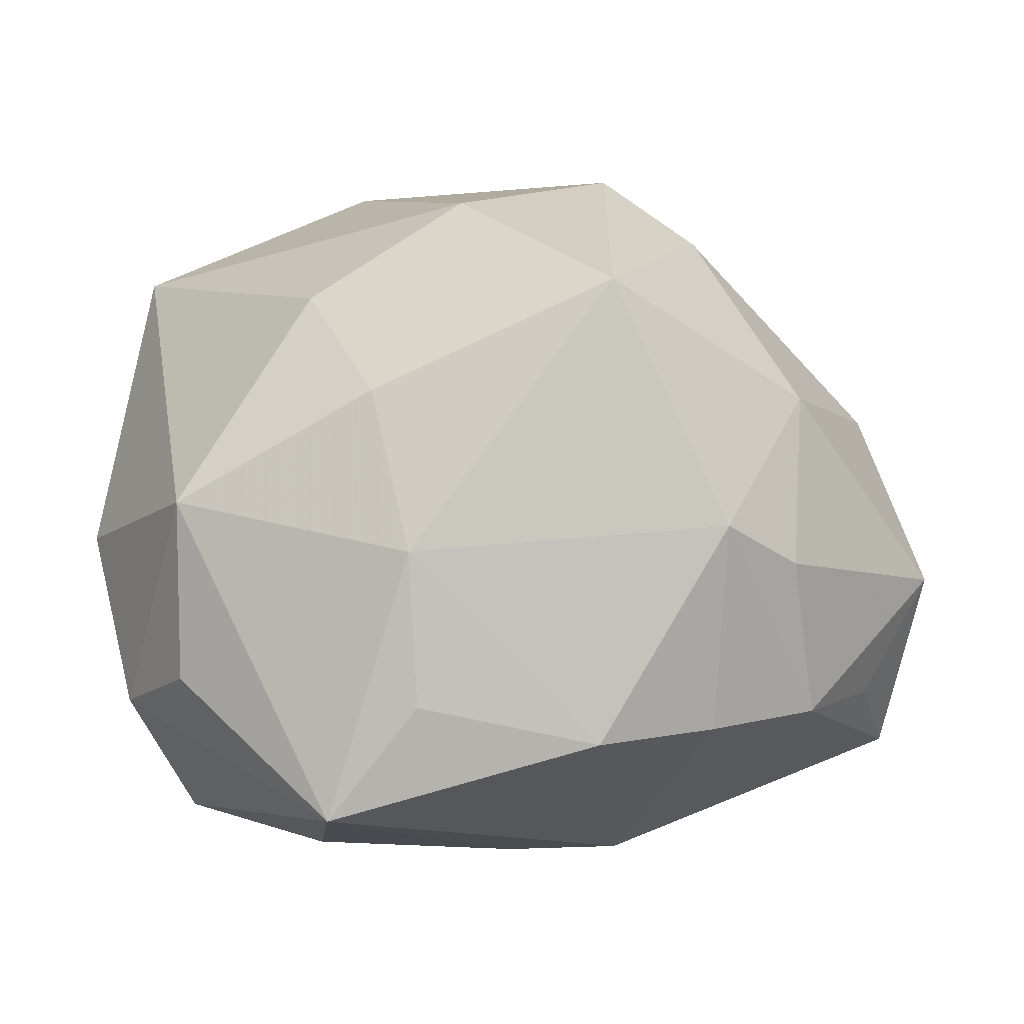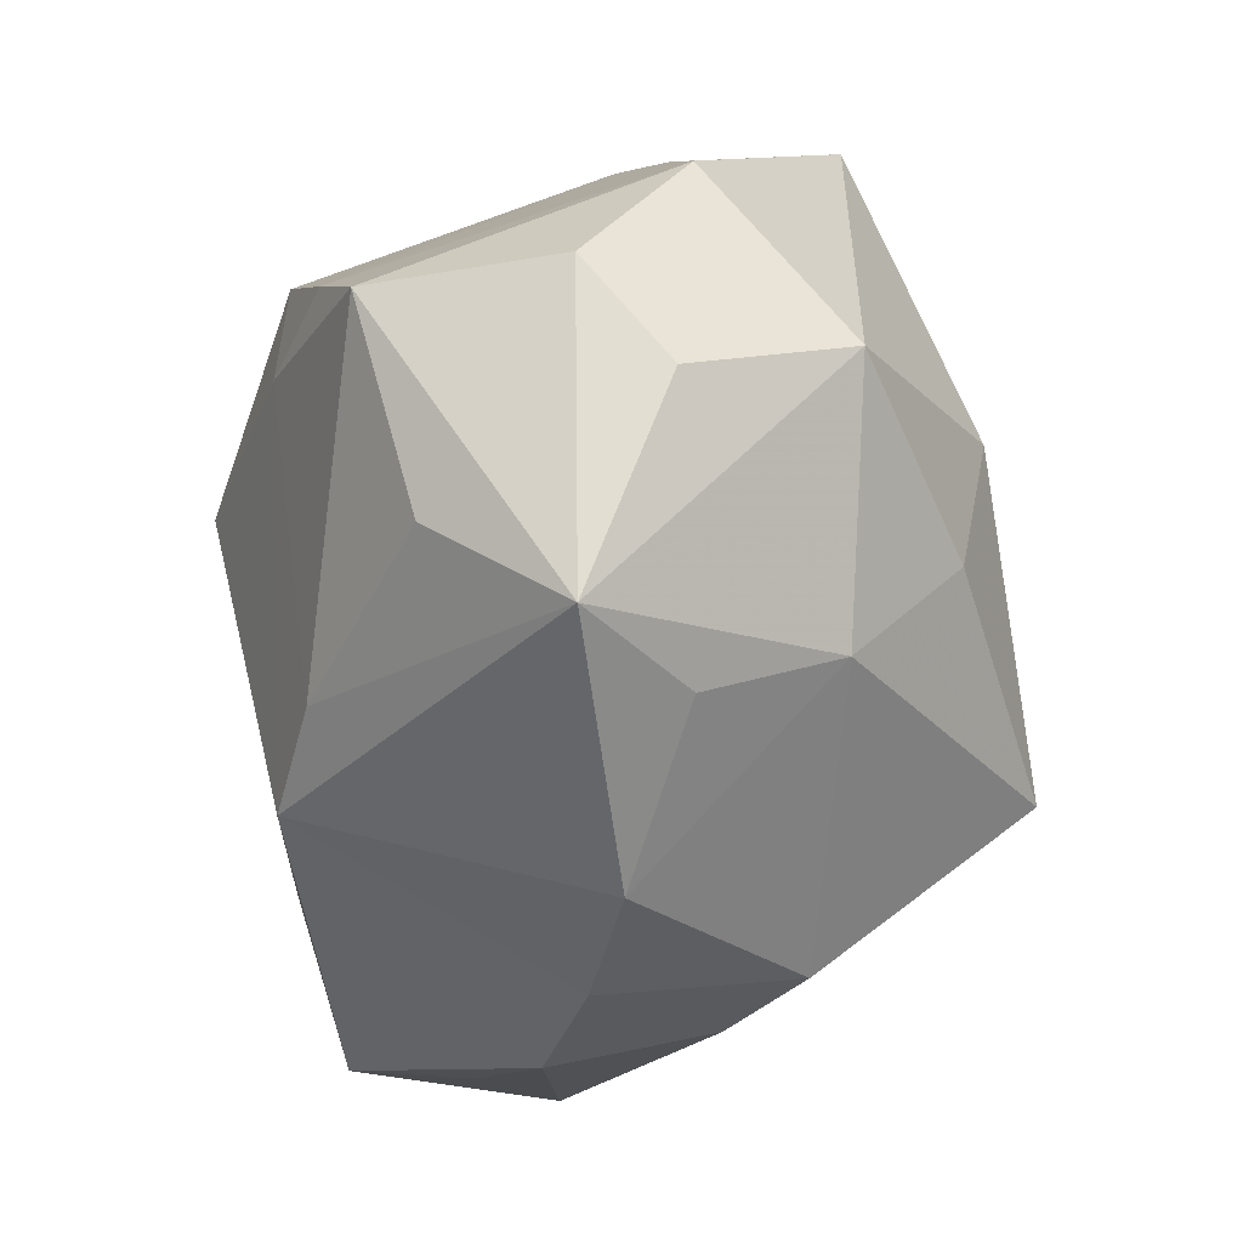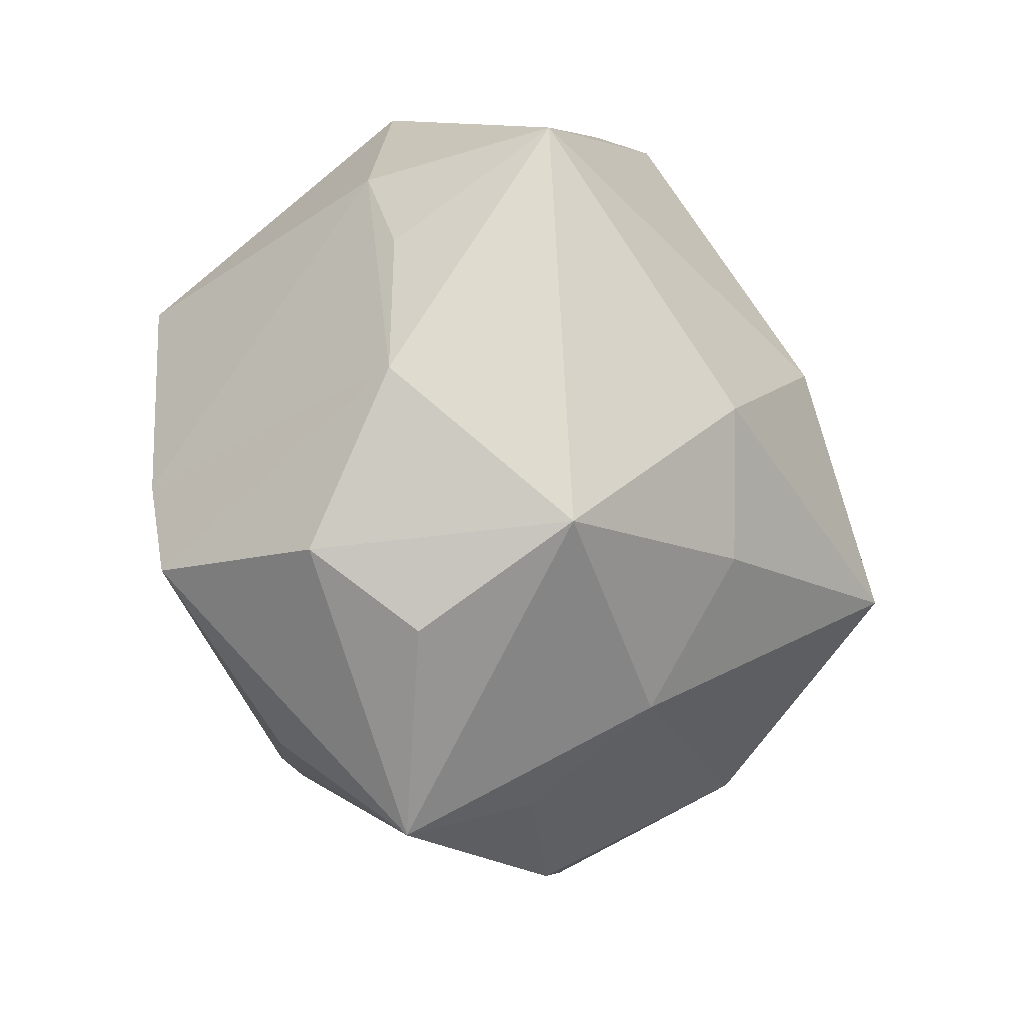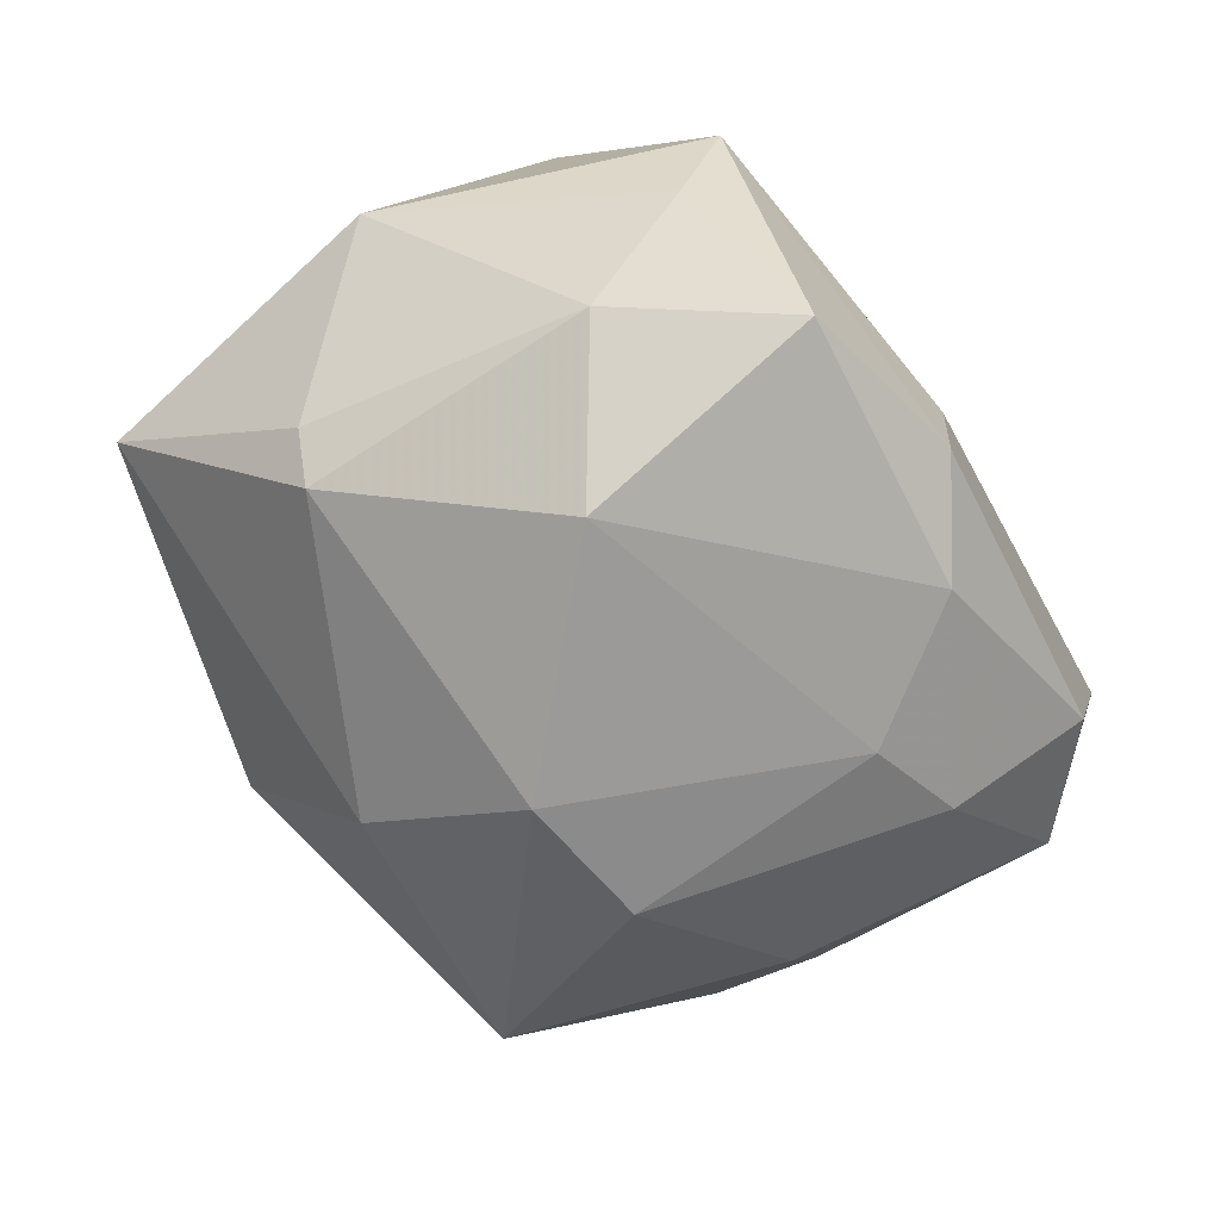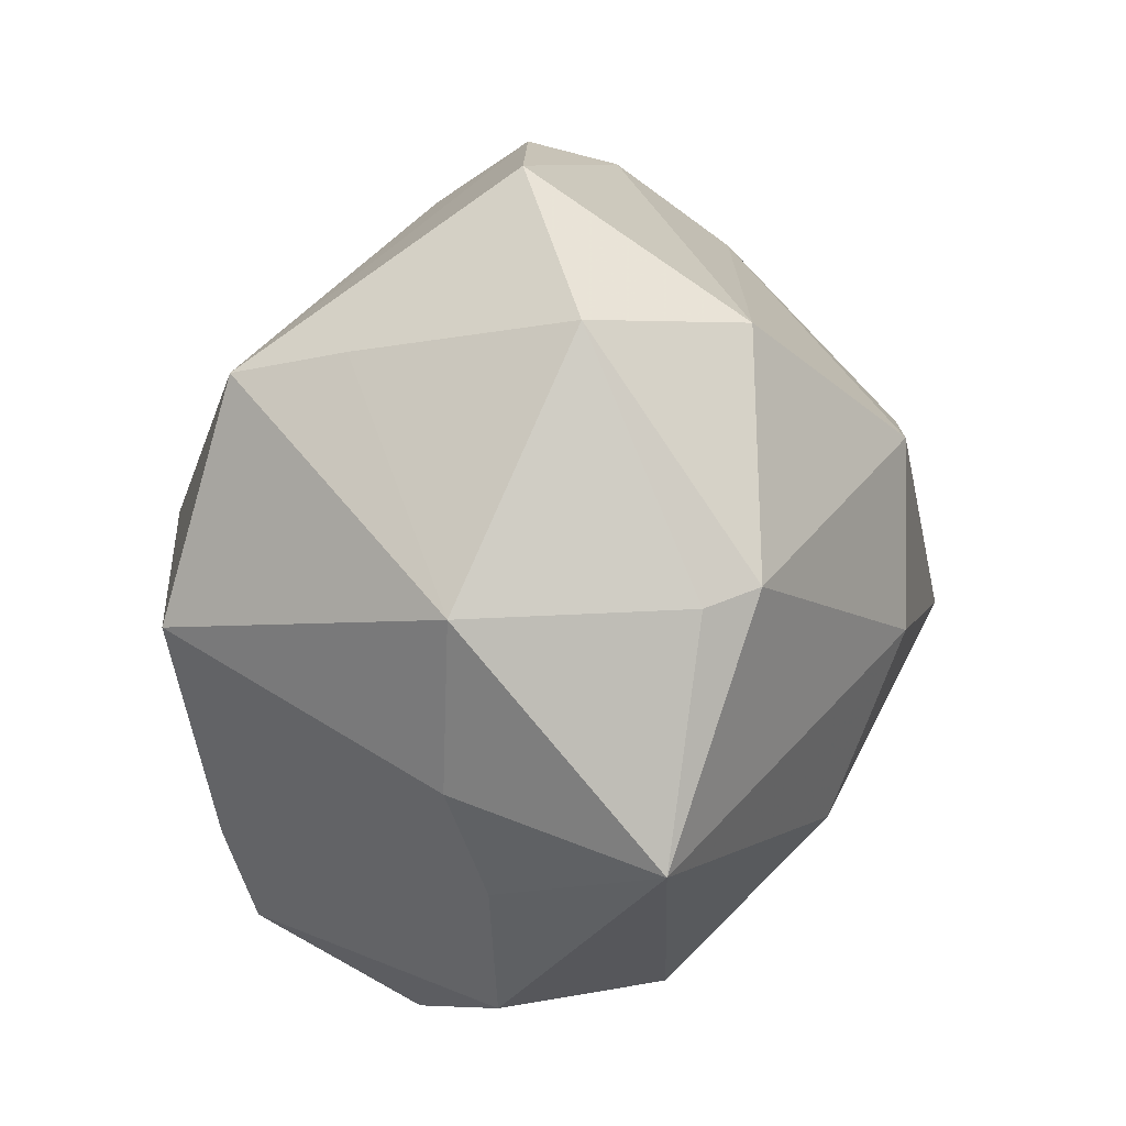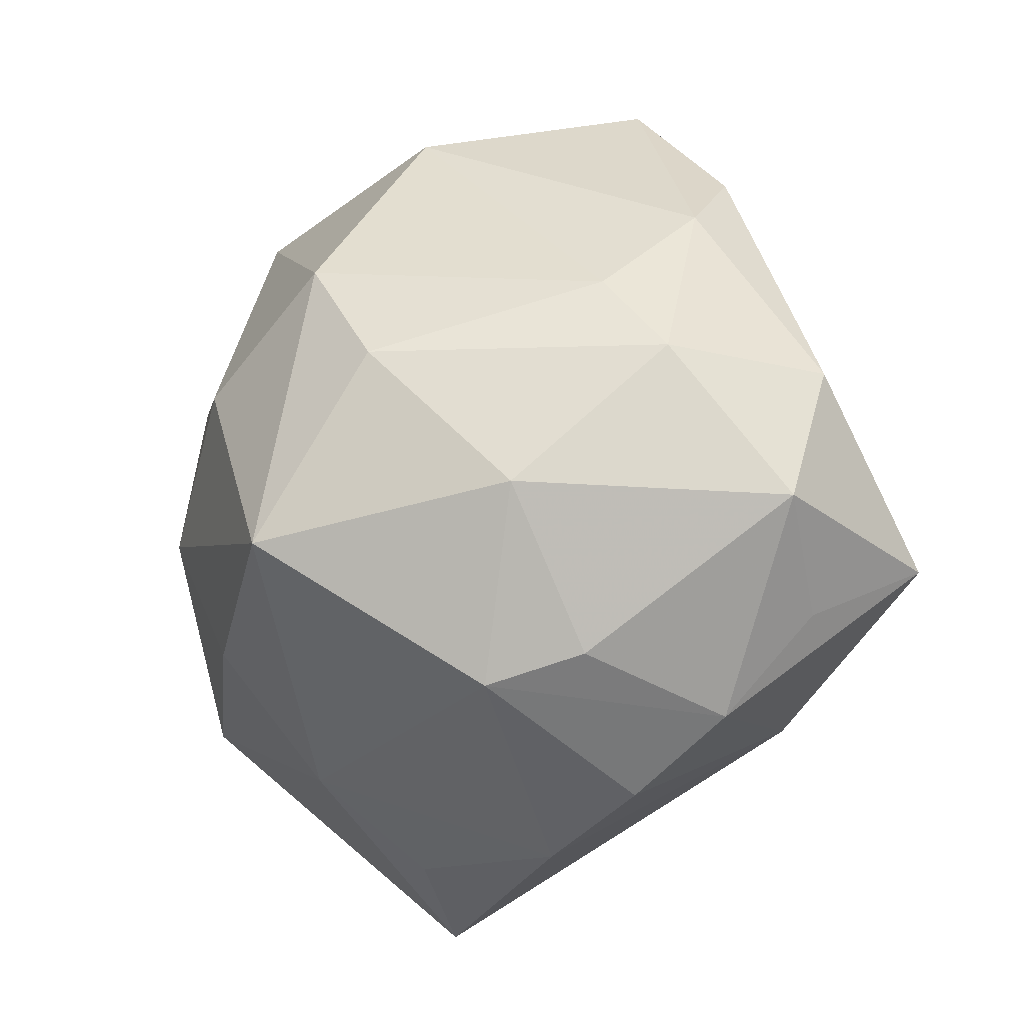
<metadata>
{"format":"obj","ext":"obj","renderer":"f3d","projection":"perspective","resolution":1024,"background":"white","views":[{"elev":-53.4,"azim":179.4,"up":"+Y"},{"elev":-69.2,"azim":84.8,"up":"+Y"},{"elev":-28.8,"azim":107.6,"up":"+Y"},{"elev":54.9,"azim":-151.9,"up":"+Y"},{"elev":60.1,"azim":100.5,"up":"+Y"},{"elev":-17.4,"azim":-125.2,"up":"+Y"}]}
</metadata>
<code>
v 0.01776 -0.00441 -0.02915
v -0.03139 0.01272 -0.01145
v -0.02779 0.02869 0.006997
v 0.001127 0.03431 0.01678
v -0.04366 -0.009298 0.0005903
v 0.01141 -0.01681 -0.02702
v 0.01433 0.02945 -0.02055
v 0.0202 0.01615 0.03007
v -0.03072 -0.02708 0.002796
v 0.01652 -0.03201 0.01586
v 0.006831 -0.03693 -0.005717
v -0.007856 0.03445 -0.01608
v -0.02684 -0.007144 0.02466
v -0.01618 0.04027 0.00509
v -0.03726 -0.01797 0.008138
v 0.03559 -0.02275 0.005833
v -0.03198 0.02183 -0.000512
v 0.03609 0.01784 -0.01665
v -0.01085 0.016 -0.03061
v 0.00259 0.03054 0.0269
v 0.0274 -0.008778 0.02568
v 0.01763 0.03013 -0.01612
v 0.00227 0.004773 0.03449
v 0.02973 -0.02056 -0.01669
v 0.02364 0.03246 0.003661
v 0.01826 -0.005355 0.02922
v 0.007733 -0.02912 -0.01765
v 0.02943 -0.02909 -0.002311
v -0.0207 -0.03317 -0.0001265
v -0.04038 -0.0128 0.01897
v -0.0194 0.005389 -0.02973
v -0.02947 -0.008181 -0.02062
v 0.03998 -0.008115 -0.002869
v -0.01263 -0.02224 0.02558
v 0.03244 0.01861 0.002673
v -0.04318 0.003472 0.005296
v 0.0362 0.008171 -0.00163
v 0.01503 -0.04207 0.003657
v 0.003504 0.006787 -0.03335
v -0.01073 -0.01222 -0.0365
v -0.02846 -0.02271 -0.01171
v 0.03053 -0.01973 0.02249
v -0.03757 0.005066 -0.008706
v -0.02415 0.0225 0.01482
v -0.02164 -0.02524 -0.018
v -0.001884 -0.02488 0.02358
v -0.009905 -0.03764 -0.001992
v -0.001037 0.04104 -0.002694
f 18 1 39
f 39 1 40
f 23 8 20
f 8 25 20
f 20 13 23
f 44 13 20
f 33 18 37
f 3 20 14
f 44 20 3
f 31 43 2
f 32 43 31
f 32 31 40
f 40 45 32
f 32 45 41
f 41 45 9
f 18 39 7
f 23 13 34
f 26 8 23
f 23 34 26
f 48 14 4
f 14 20 4
f 4 25 48
f 4 20 25
f 35 25 8
f 33 37 35
f 18 25 35
f 35 37 18
f 17 3 14
f 17 2 43
f 17 43 36
f 36 3 17
f 24 1 18
f 24 18 33
f 29 9 45
f 29 34 9
f 33 42 16
f 42 38 16
f 16 24 33
f 48 7 12
f 12 14 48
f 12 17 14
f 2 17 12
f 22 25 18
f 18 7 22
f 48 25 22
f 22 7 48
f 10 38 42
f 8 26 21
f 21 26 42
f 21 35 8
f 21 42 33
f 33 35 21
f 42 26 46
f 46 26 34
f 46 10 42
f 46 34 38
f 38 10 46
f 5 32 41
f 41 9 5
f 9 15 5
f 36 43 5
f 43 32 5
f 9 34 30
f 30 15 9
f 30 34 13
f 30 13 44
f 36 5 30
f 30 5 15
f 30 3 36
f 44 3 30
f 40 1 6
f 1 24 6
f 27 24 38
f 38 11 27
f 27 6 24
f 40 6 27
f 27 45 40
f 47 11 38
f 38 34 47
f 34 29 47
f 47 29 45
f 45 27 47
f 47 27 11
f 38 24 28
f 28 16 38
f 24 16 28
f 19 7 39
f 19 12 7
f 40 31 19
f 19 39 40
f 31 2 19
f 2 12 19

</code>
